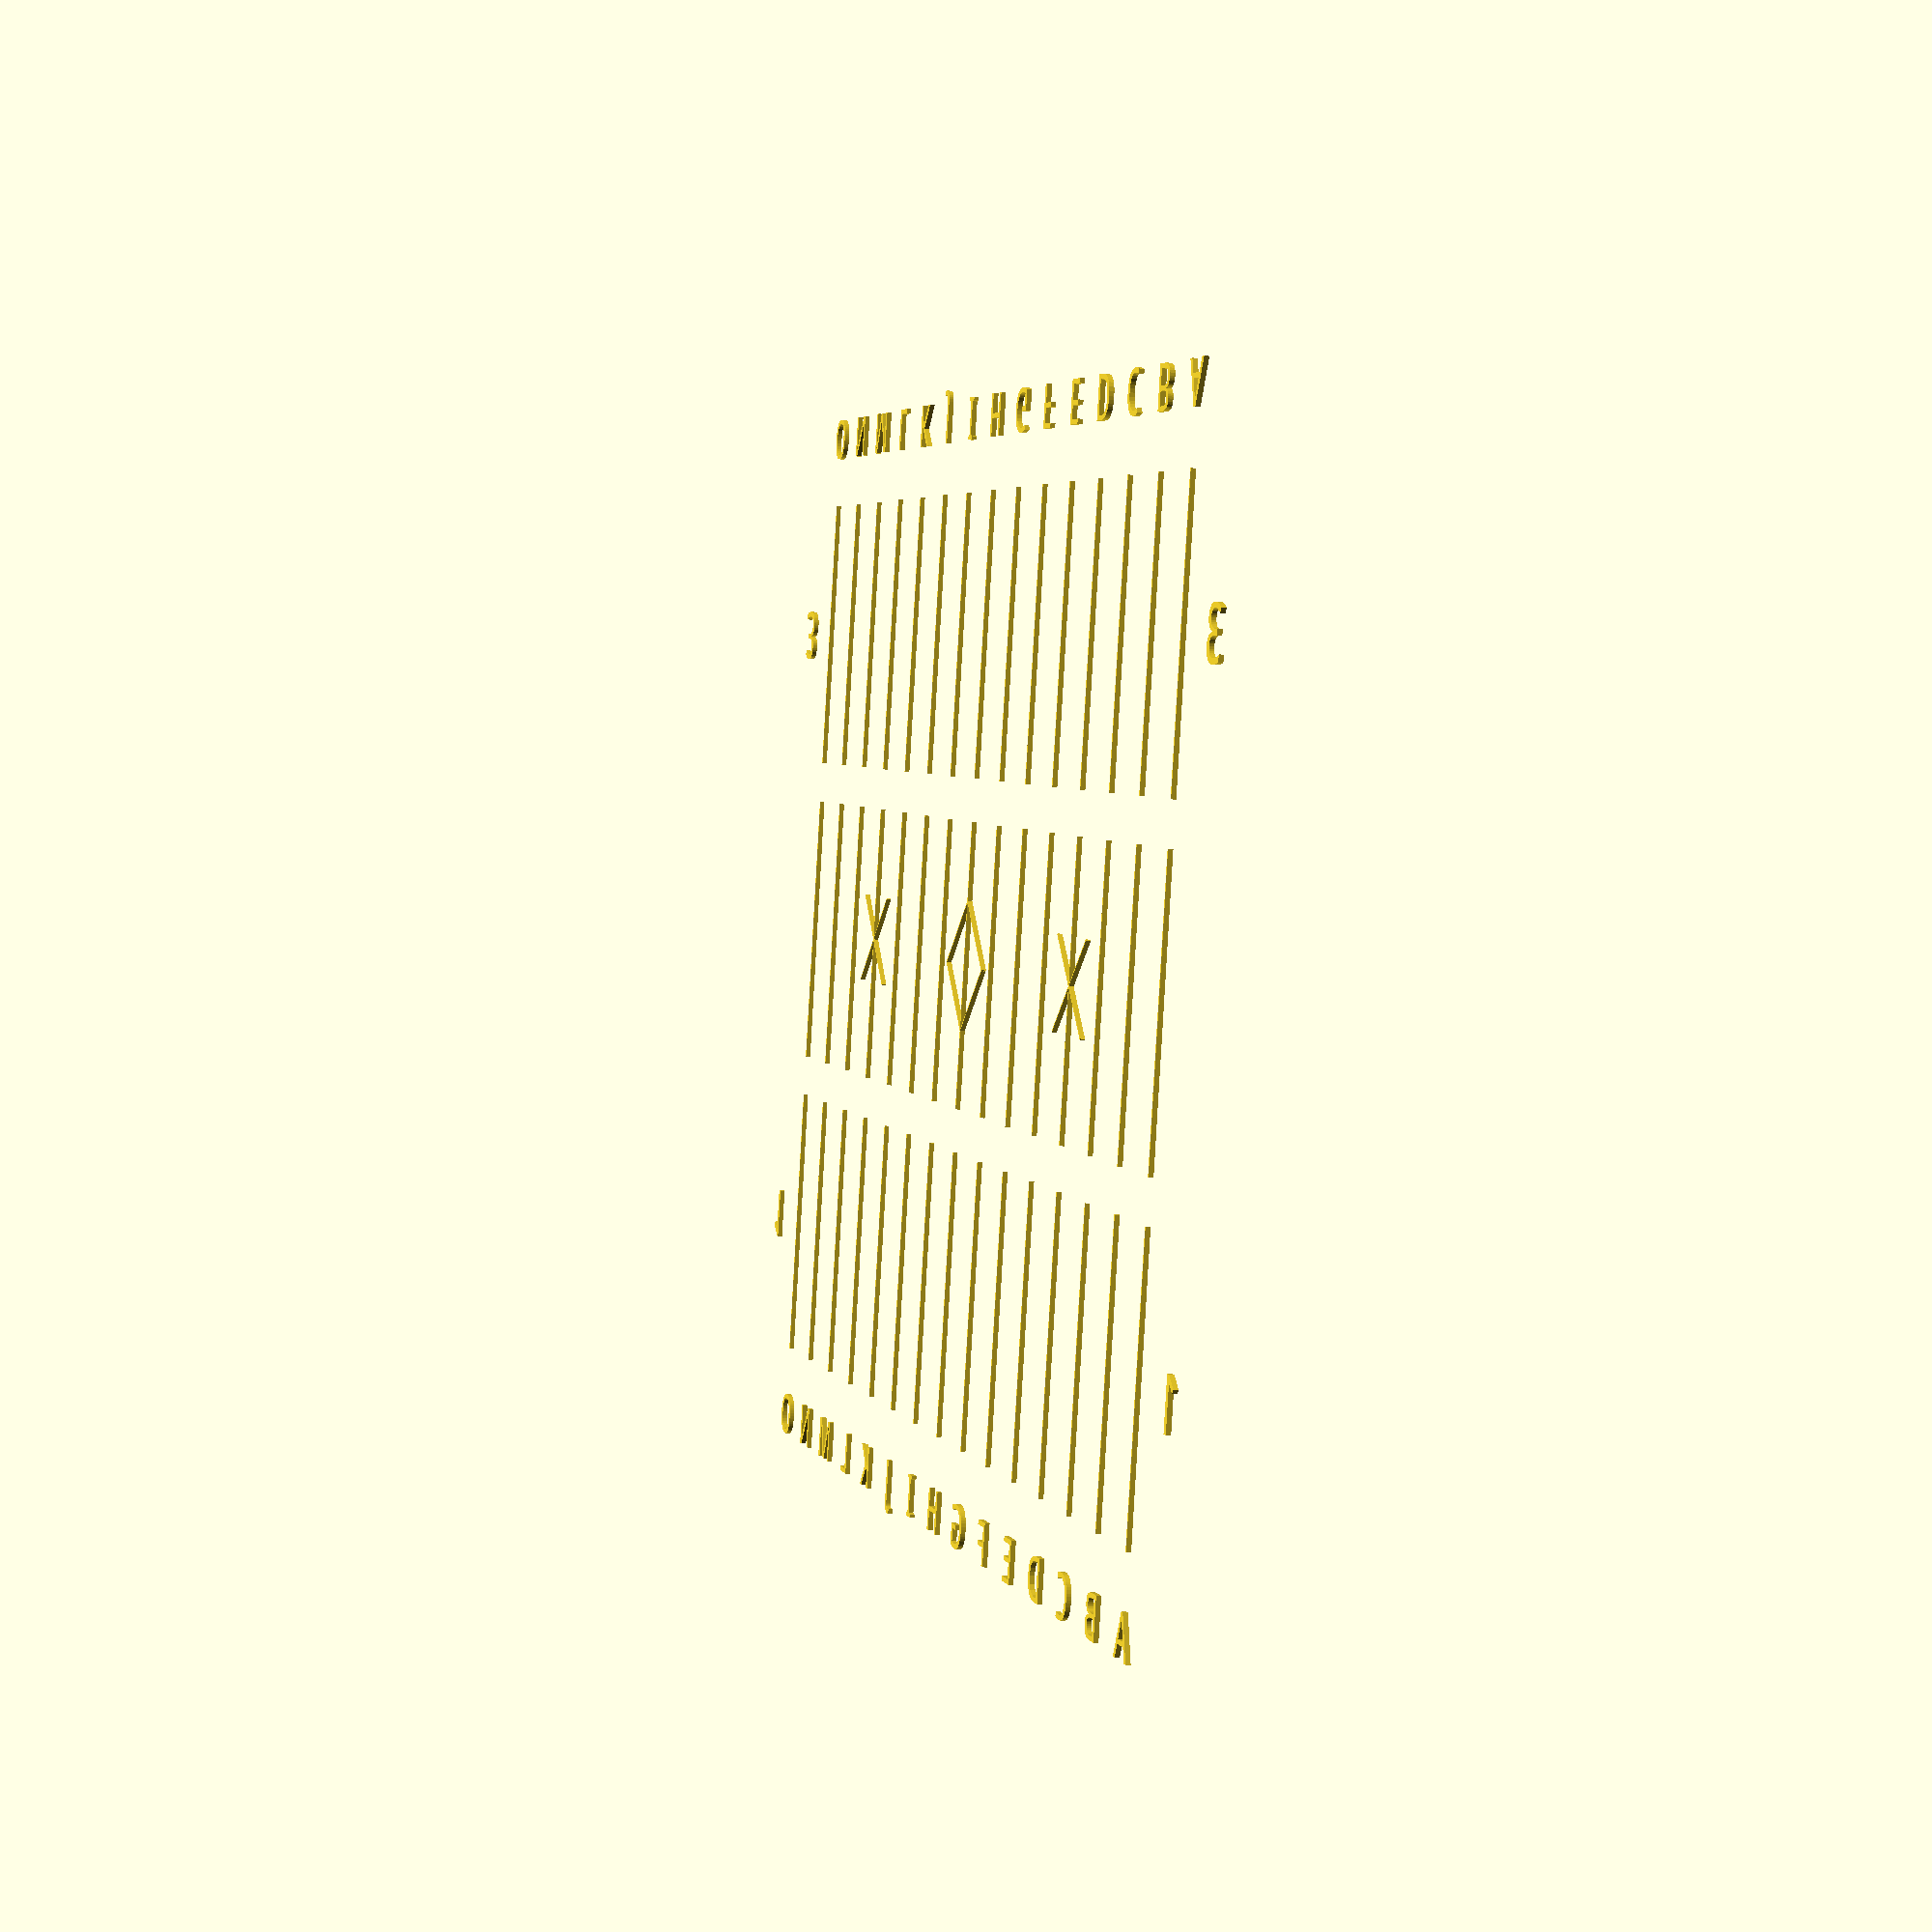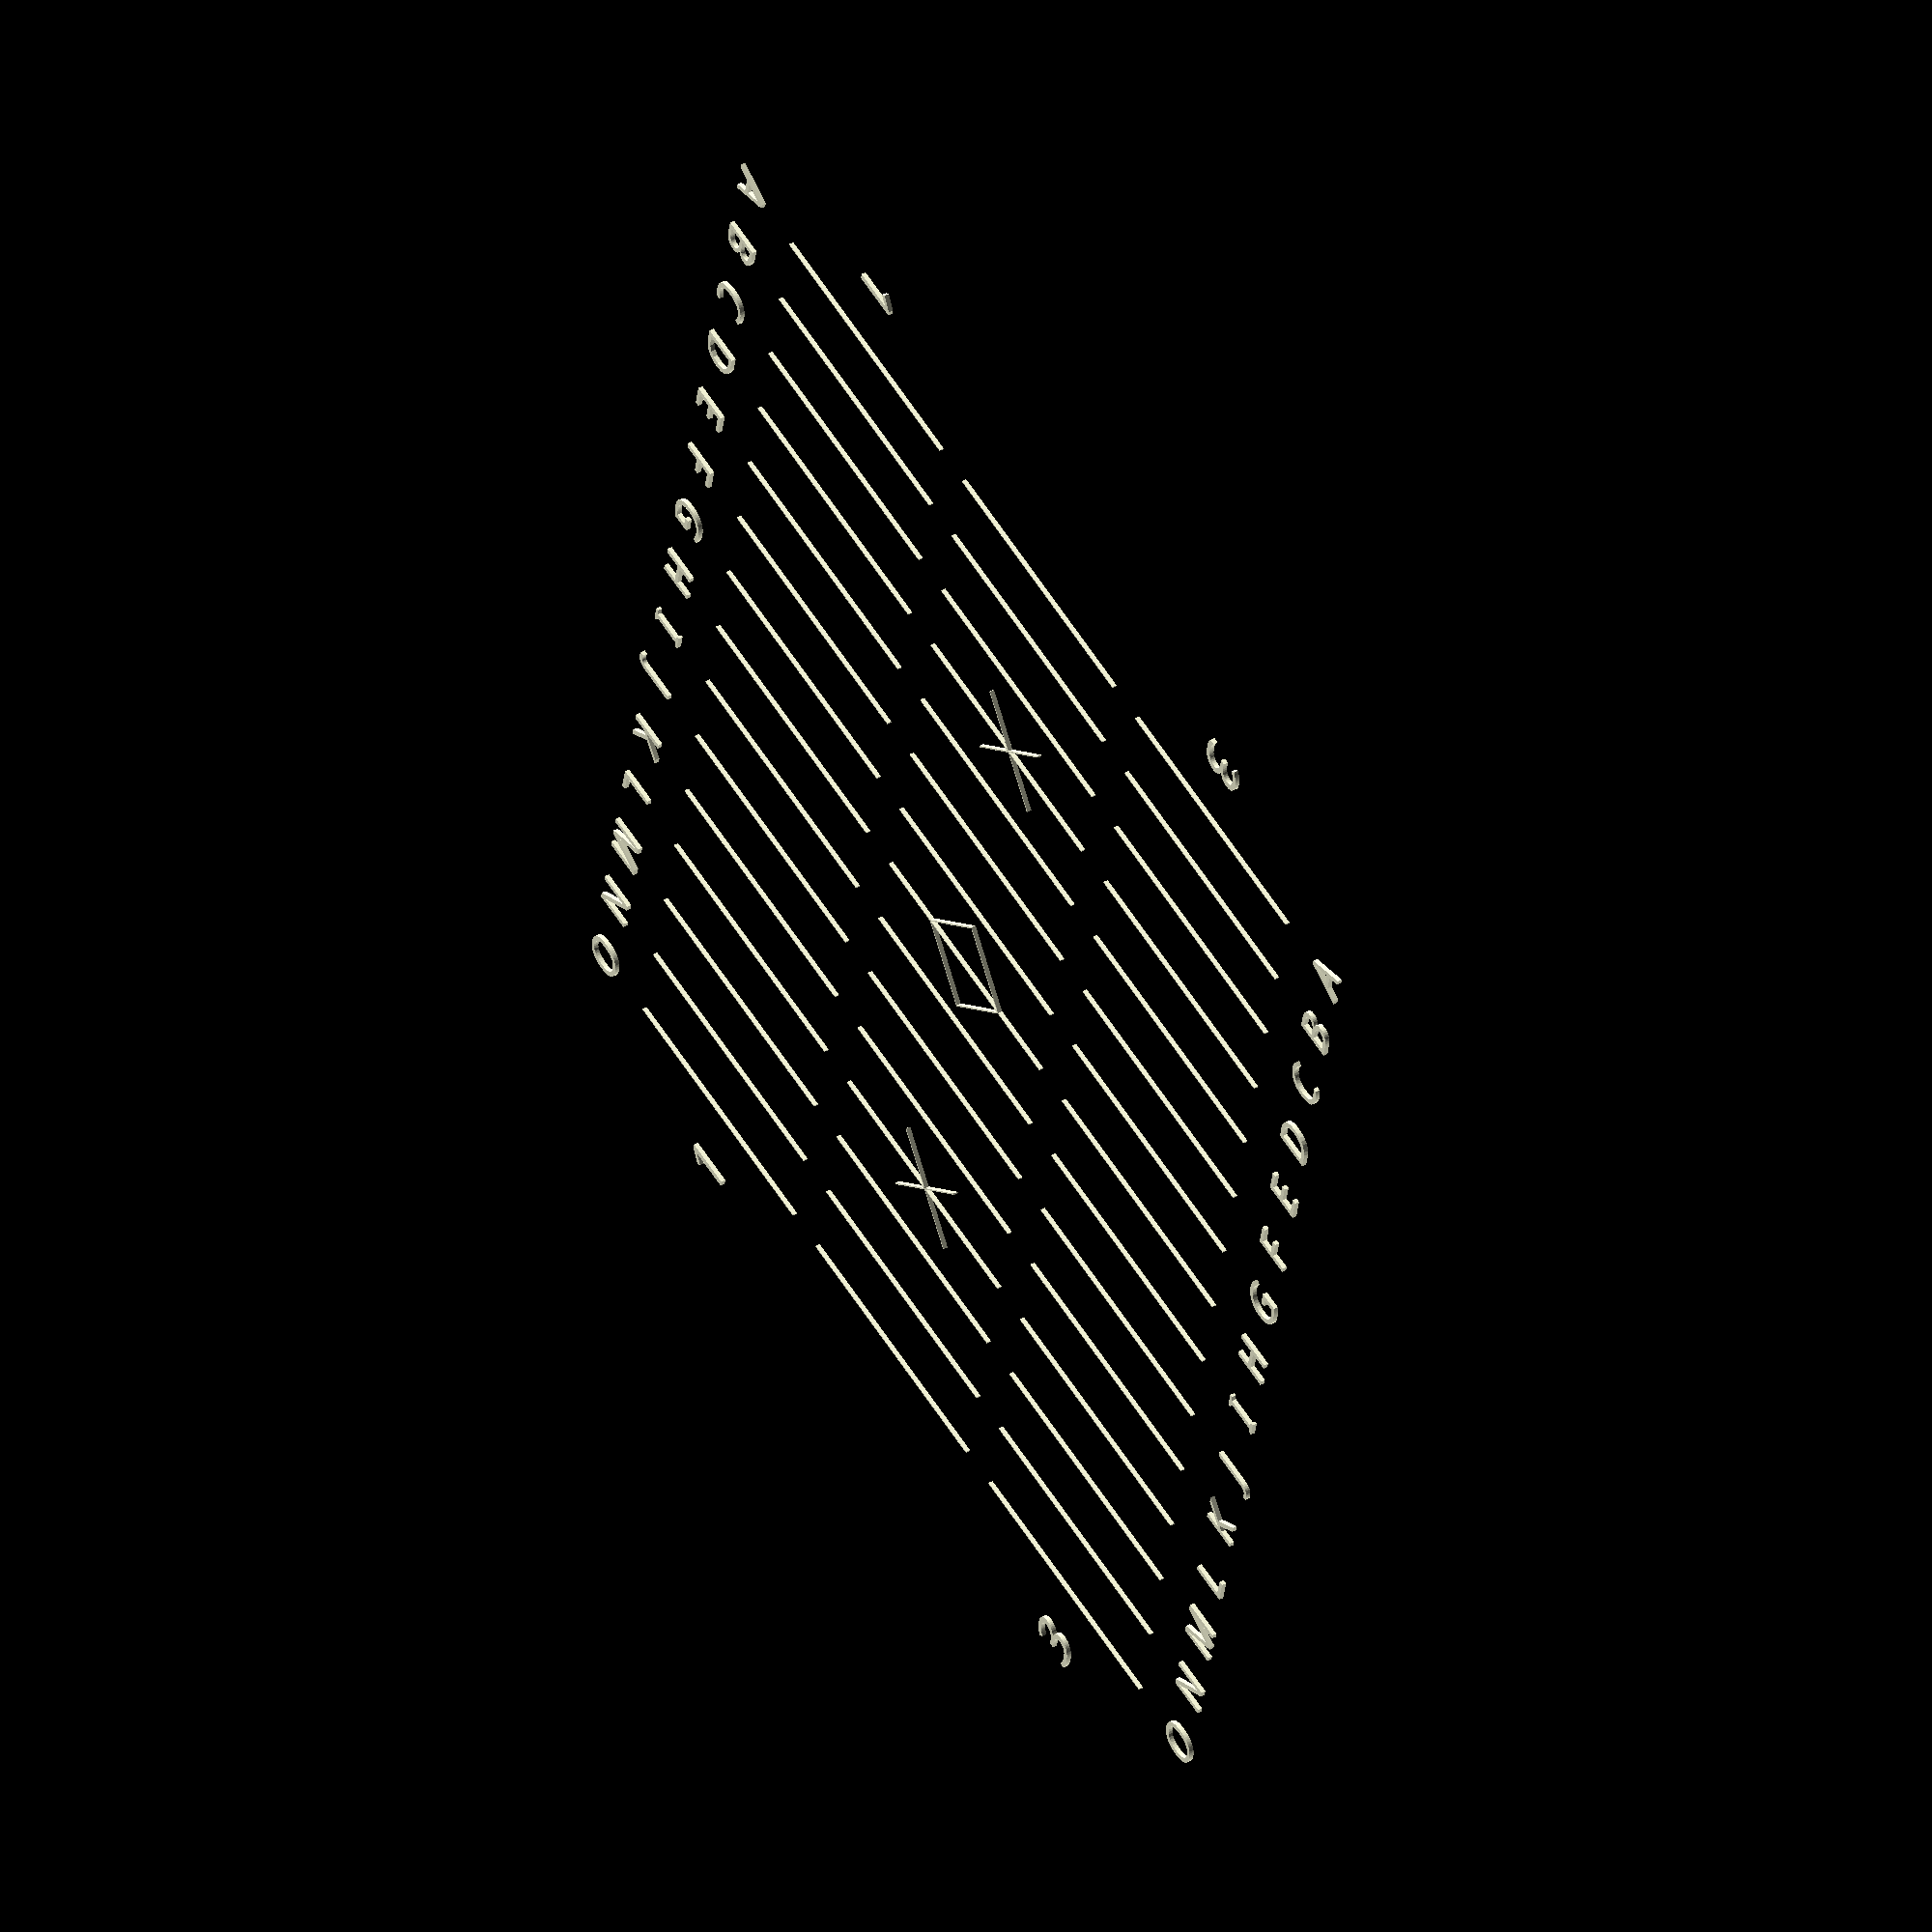
<openscad>
/*
 * vim:ts=4:sw=4:sts=4:et:ai:fdm=marker
 *
 * Sáhkku-brett
 * 15 x 3 felter fordelt som 15 vertikale streker, 60mm høye
 * med 10mm mellom hver strek.
 */

notasjon = true;
pi = 3.14159265;
linjelengde = 60;
linjebredde = .3;
mellomrom_h = 19;
mellomrom_v = 9;
linjeantall = 15;
rader = 3;
krysstrek = 27;
kryssvinkel = 45;
//font = "Big Caslon:style=Medium";
//font = "Baskerville:style=Bold";
// font = "Baskerville:style=SemiBold";
font = "Baskerville:style=Regular";

module linje(lengde, bredde=linjebredde) {
    translate([-bredde/2,0]) {
        square([bredde, lengde]);
    }
}

module kryss(strek = krysstrek, vinkel = kryssvinkel) {
    rotate([0,0,vinkel]) {
        linje(strek);
    }
    translate([-strek*sin(vinkel),0]) {
        rotate([0,0,-vinkel]) {
            linje(strek);
        }
    }
}
    
module boks(strek = krysstrek/sqrt(2), vinkel = kryssvinkel) {
    rotate([0,0,45]) {
        linje(strek+linjebredde/2);
        translate([strek,-linjebredde/2]) {
            linje(strek+linjebredde);
        }
        translate([strek-linjebredde/2,0]) {
            rotate([0,0,90]) {
                linje(strek);
                translate([strek,0]) {
                    linje(strek);
                }
            }
        }
    }
}
    
 
module sahkkubrett(
    linjelengde = linjelengde, 
    mellomrom_h = mellomrom_h, 
    mellomrom_v = mellomrom_v, 
    linjeantall = linjeantall, 
    rader = rader) 
{
    for (y = [0:(linjelengde+mellomrom_v):(linjelengde+mellomrom_v)*rader-1]) {
        for (x = [0:mellomrom_h:(linjeantall-1)*mellomrom_h]) {
//            echo(str("x is ", x, " and y is ", y, " and linjelengde+mellomrom_v)*rader-1 is ", (linjelengde+mellomrom_v)*rader-1));
            translate([x,y]) {
                linje(linjelengde);
                if (y == (linjelengde+mellomrom_v))  {
                    if (x == mellomrom_h * 3 || x == mellomrom_h * 11) {
                        translate([krysstrek*.354,linjelengde/2-8.54]) {
                            kryss();
                        }
                    } else if (x == mellomrom_h * 7) {
                        translate([krysstrek-27,linjelengde/2-13.5]) {
                            boks();
                        }
                    }
                } else if (notasjon) {
                    if (y == 0) {
                        translate([0,-20]) {
                            text(chr(65+x/mellomrom_h), 
                                font=font,
                                halign="center",
                                size = 9);
                        }
                    } else if (y == 2*(linjelengde+mellomrom_v)) {
                        translate([0,linjelengde+20]) {
                            rotate([0,0,180]) {
                                text(chr(65+x/mellomrom_h), 
                                    font=font,
                                    halign="center",
                                    size = 9);
                            }
                        }
                    }
                    if (x == 0) {
                        translate([-mellomrom_h,linjelengde/2]) {
                            text(chr(49+y/(linjelengde+mellomrom_v)), 
                                font=font,
                                halign="center",
                                valign="center",
                                size = 11);
                            echo(str("x is ", x, " and y is ", y));
                        }
                    } else if (x == (linjeantall-1)*mellomrom_h) {
                        translate([mellomrom_h,linjelengde/2]) {
                            rotate([0,0,180]) {
                                text(chr(49+y/(linjelengde+mellomrom_v)), 
                                    font=font,
                                    halign="center",
                                    valign="center",
                                    size = 11);
                                echo(str("x is ", x, " and y is ", y));
                            }
                        }
                    }
                }
            }
        }
    }
}

translate([60,50]) {
    sahkkubrett();
}

//translate([30,30]) kryss();
</openscad>
<views>
elev=188.8 azim=167.8 roll=285.8 proj=p view=solid
elev=317.6 azim=102.4 roll=57.7 proj=o view=solid
</views>
